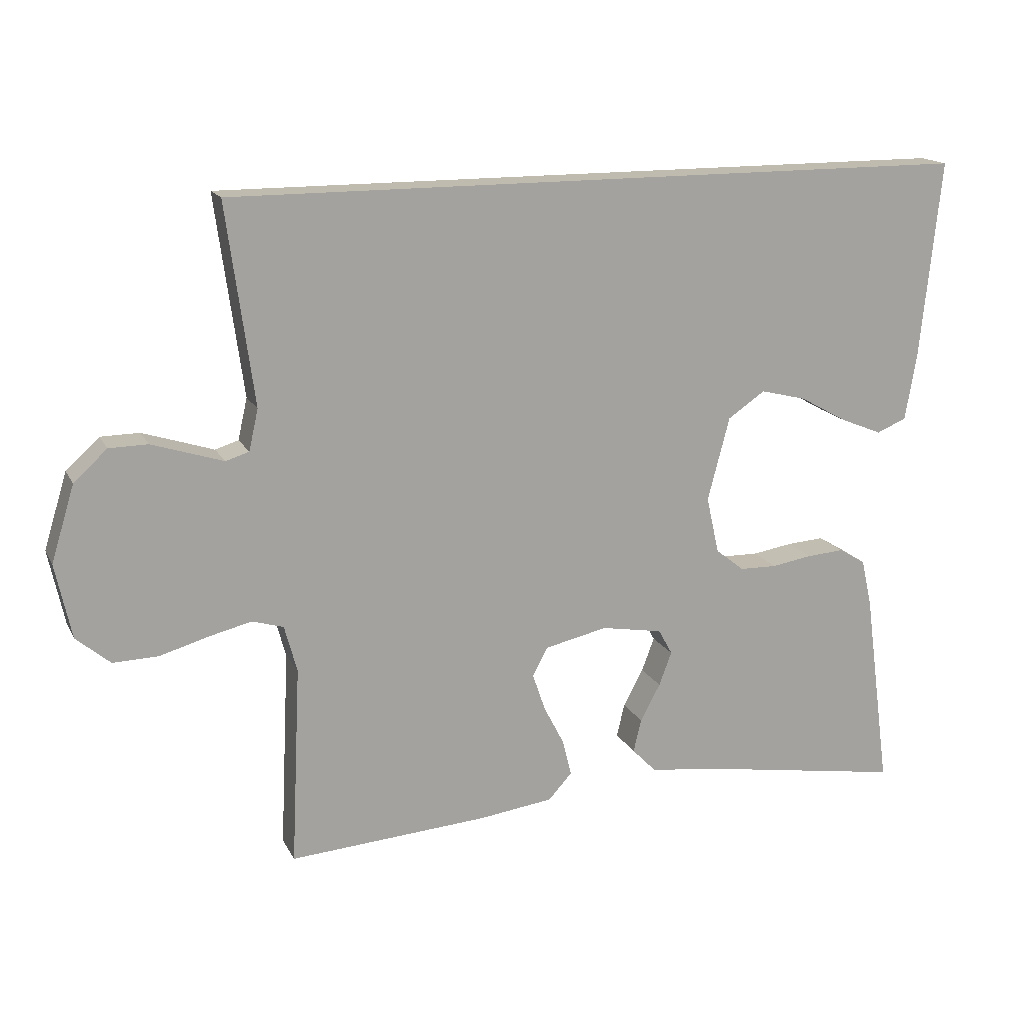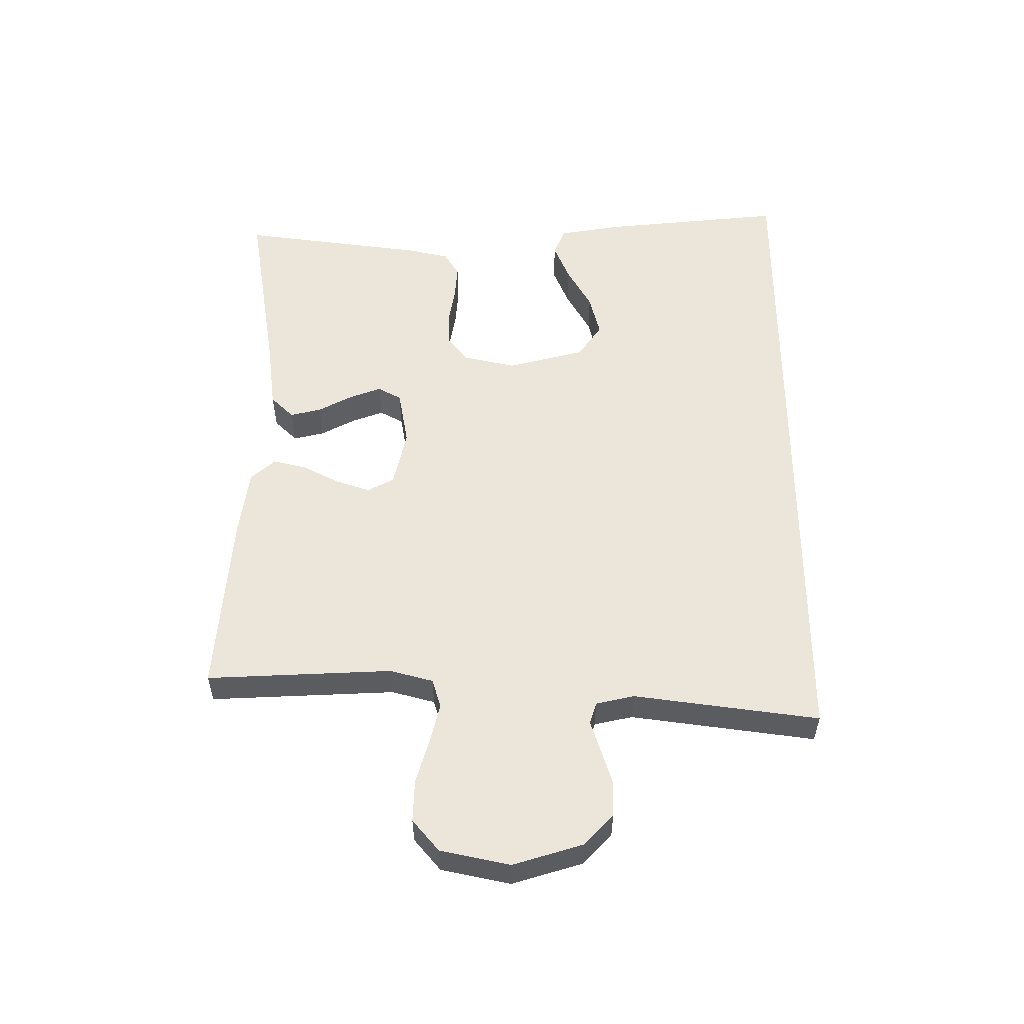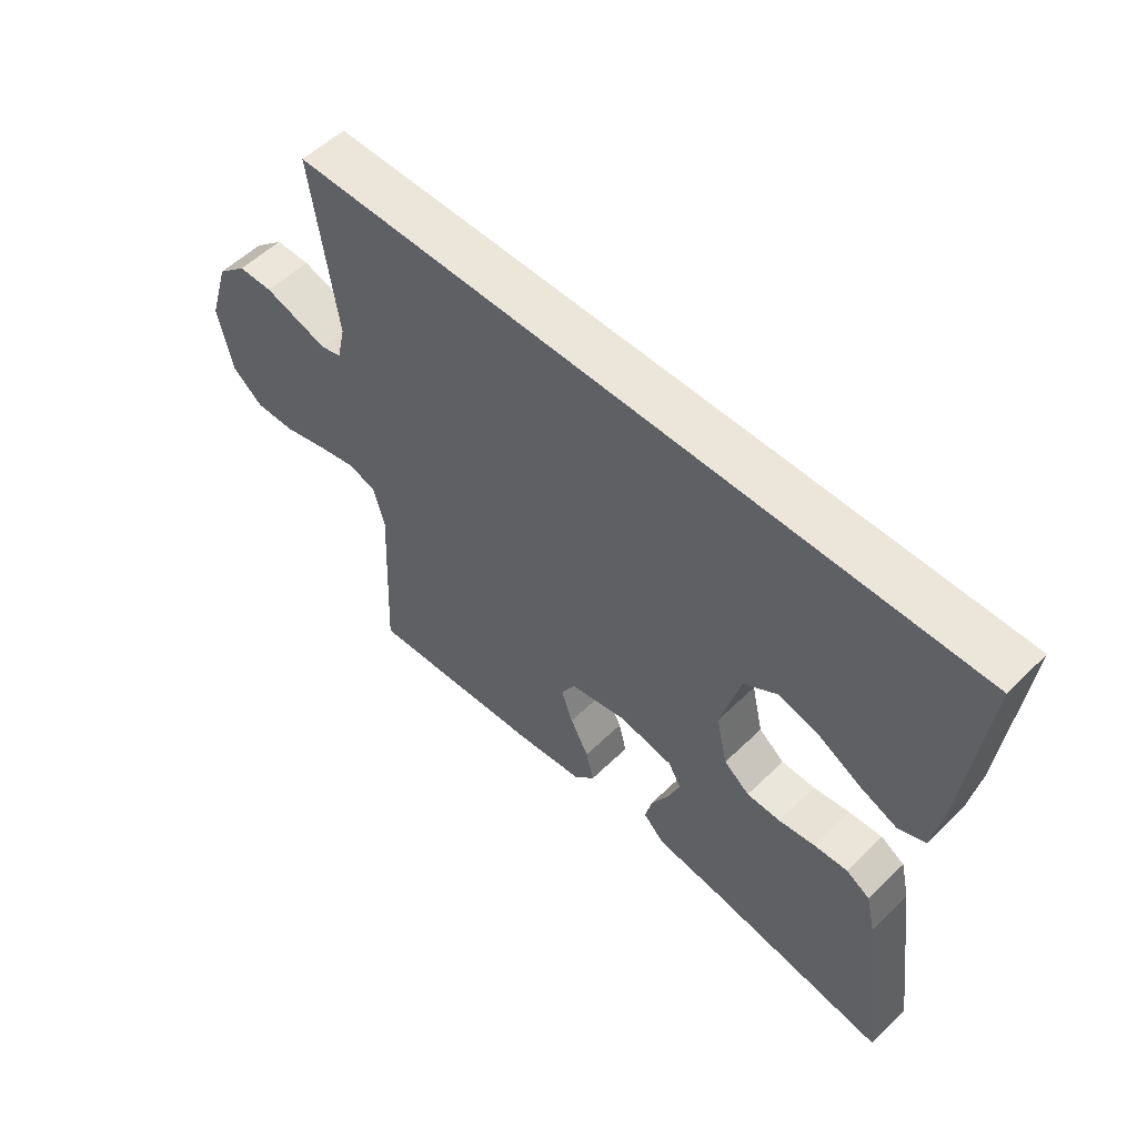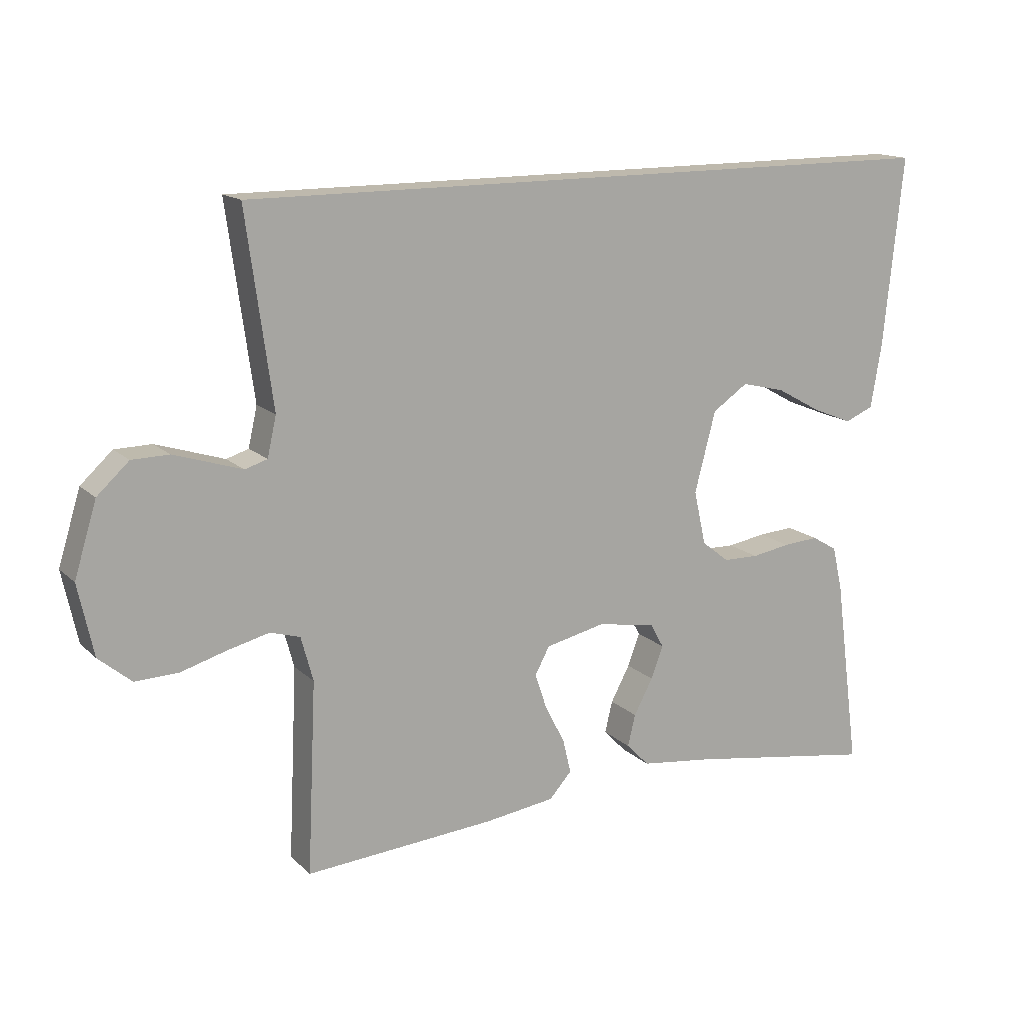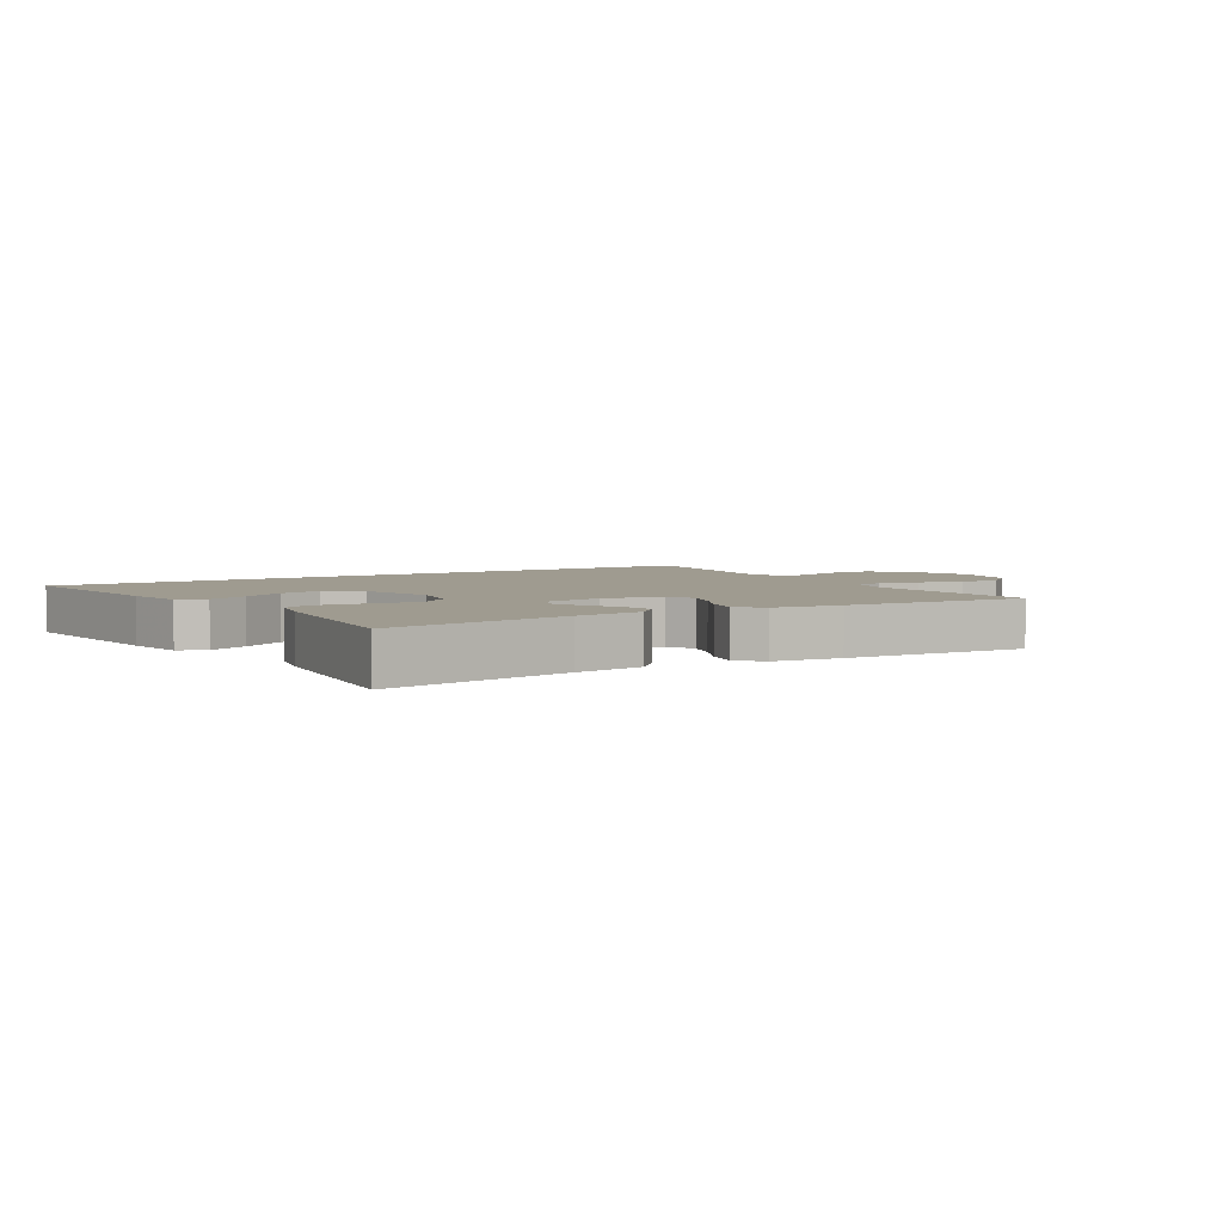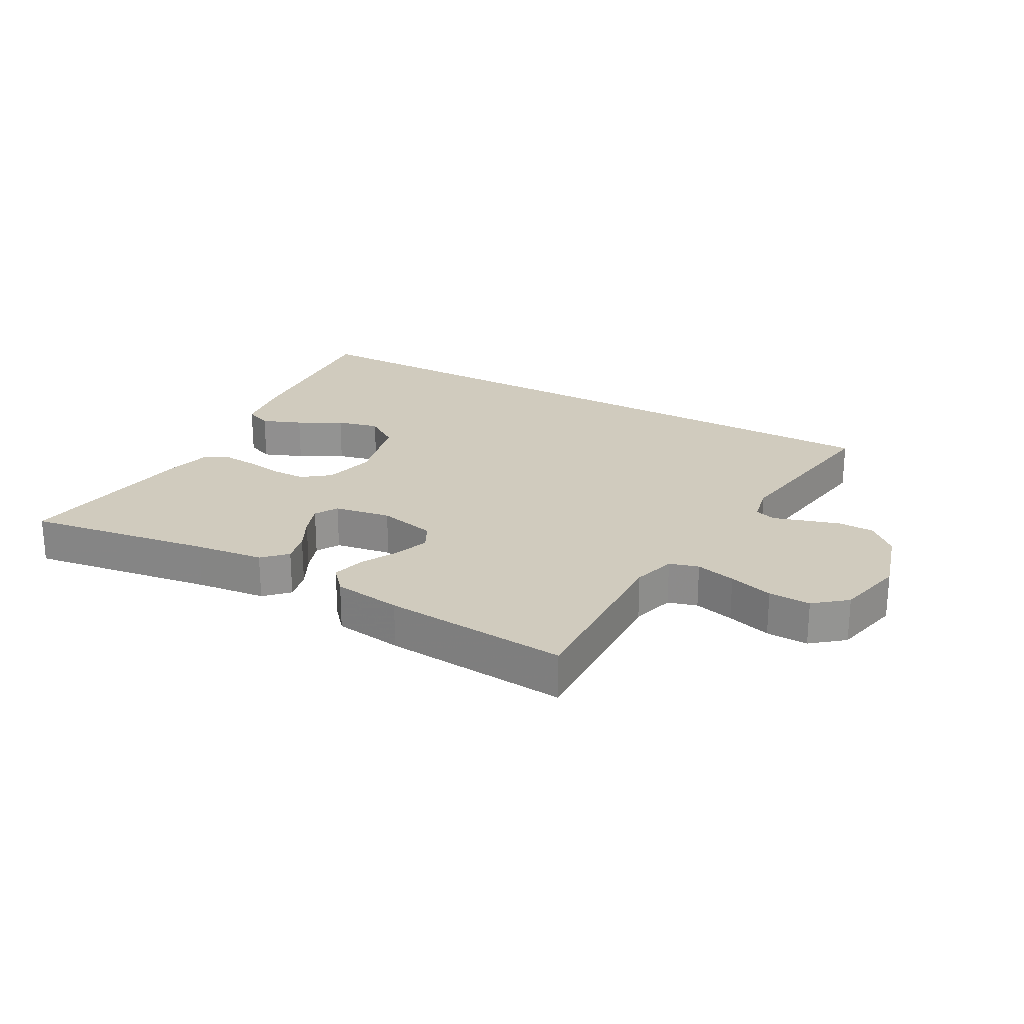
<metadata>
{"format":"obj","ext":"obj","renderer":"f3d","projection":"perspective","resolution":1024,"background":"white","views":[{"elev":16.1,"azim":-19.5,"up":"+Z"},{"elev":54.6,"azim":-89.9,"up":"+Y"},{"elev":55.2,"azim":44.5,"up":"+Z"},{"elev":15.1,"azim":-28.8,"up":"+Z"},{"elev":4.1,"azim":147.8,"up":"+Y"},{"elev":23.3,"azim":-150.5,"up":"+Y"}]}
</metadata>
<code>
v -0.574 0.07 0.5
v 0.554 0.07 0.5
v 0.523 0.07 0.2
v 0.506 0.07 0.101
v 0.461 0.07 0.082
v 0.397 0.07 0.108
v 0.327 0.07 0.147
v 0.258 0.07 0.164
v 0.202 0.07 0.126
v 0.169 0.07 0
v 0.188 0.07 -0.085
v 0.231 0.07 -0.119
v 0.287 0.07 -0.12
v 0.348 0.07 -0.11
v 0.404 0.07 -0.106
v 0.444 0.07 -0.13
v 0.46 0.07 -0.2
v 0.5 0.07 -0.5
v 0.2 0.07 -0.452
v 0.088 0.07 -0.438
v 0.052 0.07 -0.401
v 0.064 0.07 -0.351
v 0.094 0.07 -0.295
v 0.113 0.07 -0.244
v 0.092 0.07 -0.206
v 0 0.07 -0.19
v -0.094 0.07 -0.211
v -0.117 0.07 -0.254
v -0.098 0.07 -0.31
v -0.067 0.07 -0.37
v -0.054 0.07 -0.424
v -0.089 0.07 -0.463
v -0.2 0.07 -0.478
v -0.5 0.07 -0.5
v -0.486 0.07 -0.2
v -0.505 0.07 -0.13
v -0.552 0.07 -0.116
v -0.617 0.07 -0.132
v -0.689 0.07 -0.153
v -0.757 0.07 -0.155
v -0.808 0.07 -0.112
v -0.832 0.07 0
v -0.797 0.07 0.114
v -0.747 0.07 0.16
v -0.689 0.07 0.161
v -0.632 0.07 0.143
v -0.582 0.07 0.127
v -0.547 0.07 0.138
v -0.533 0.07 0.2
v -0.574 0 0.5
v 0.554 0 0.5
v 0.523 0 0.2
v 0.506 0 0.101
v 0.461 0 0.082
v 0.397 0 0.108
v 0.327 0 0.147
v 0.258 0 0.164
v 0.202 0 0.126
v 0.169 0 0
v 0.188 0 -0.085
v 0.231 0 -0.119
v 0.287 0 -0.12
v 0.348 0 -0.11
v 0.404 0 -0.106
v 0.444 0 -0.13
v 0.46 0 -0.2
v 0.5 0 -0.5
v 0.2 0 -0.452
v 0.088 0 -0.438
v 0.052 0 -0.401
v 0.064 0 -0.351
v 0.094 0 -0.295
v 0.113 0 -0.244
v 0.092 0 -0.206
v 0 0 -0.19
v -0.094 0 -0.211
v -0.117 0 -0.254
v -0.098 0 -0.31
v -0.067 0 -0.37
v -0.054 0 -0.424
v -0.089 0 -0.463
v -0.2 0 -0.478
v -0.5 0 -0.5
v -0.486 0 -0.2
v -0.505 0 -0.13
v -0.552 0 -0.116
v -0.617 0 -0.132
v -0.689 0 -0.153
v -0.757 0 -0.155
v -0.808 0 -0.112
v -0.832 0 0
v -0.797 0 0.114
v -0.747 0 0.16
v -0.689 0 0.161
v -0.632 0 0.143
v -0.582 0 0.127
v -0.547 0 0.138
v -0.533 0 0.2
f 45 46 47
f 44 45 47
f 43 44 47
f 42 43 47
f 41 42 47
f 40 41 47
f 39 40 47
f 38 39 47
f 37 38 47 48
f 36 37 48 49
f 33 34 35
f 32 33 35
f 31 32 35
f 30 31 35
f 29 30 35
f 35 36 49
f 29 35 49
f 28 29 49
f 21 22 23
f 20 21 23
f 19 20 23
f 19 23 24
f 18 19 24
f 17 18 24
f 16 17 24
f 15 16 24
f 14 15 24
f 13 14 24
f 12 13 24 25
f 5 6 7
f 4 5 7
f 3 4 7
f 2 3 7
f 2 7 8
f 1 2 8 9
f 27 28 49 1
f 1 9 10
f 27 1 10
f 26 27 10
f 11 12 25 26
f 10 11 26
f 96 95 94
f 96 94 93
f 96 93 92
f 96 92 91
f 96 91 90
f 96 90 89
f 96 89 88
f 96 88 87
f 97 96 87 86
f 98 97 86 85
f 84 83 82
f 84 82 81
f 84 81 80
f 84 80 79
f 84 79 78
f 98 85 84
f 98 84 78
f 98 78 77
f 72 71 70
f 72 70 69
f 72 69 68
f 73 72 68
f 73 68 67
f 73 67 66
f 73 66 65
f 73 65 64
f 73 64 63
f 73 63 62
f 74 73 62 61
f 56 55 54
f 56 54 53
f 56 53 52
f 56 52 51
f 57 56 51
f 58 57 51 50
f 50 98 77 76
f 59 58 50
f 59 50 76
f 59 76 75
f 75 74 61 60
f 75 60 59
f 1 50 51 2
f 2 51 52 3
f 3 52 53 4
f 4 53 54 5
f 5 54 55 6
f 6 55 56 7
f 7 56 57 8
f 8 57 58 9
f 9 58 59 10
f 10 59 60 11
f 11 60 61 12
f 12 61 62 13
f 13 62 63 14
f 14 63 64 15
f 15 64 65 16
f 16 65 66 17
f 17 66 67 18
f 18 67 68 19
f 19 68 69 20
f 20 69 70 21
f 21 70 71 22
f 22 71 72 23
f 23 72 73 24
f 24 73 74 25
f 25 74 75 26
f 26 75 76 27
f 27 76 77 28
f 28 77 78 29
f 29 78 79 30
f 30 79 80 31
f 31 80 81 32
f 32 81 82 33
f 33 82 83 34
f 34 83 84 35
f 35 84 85 36
f 36 85 86 37
f 37 86 87 38
f 38 87 88 39
f 39 88 89 40
f 40 89 90 41
f 41 90 91 42
f 42 91 92 43
f 43 92 93 44
f 44 93 94 45
f 45 94 95 46
f 46 95 96 47
f 47 96 97 48
f 48 97 98 49
f 49 98 50 1

</code>
